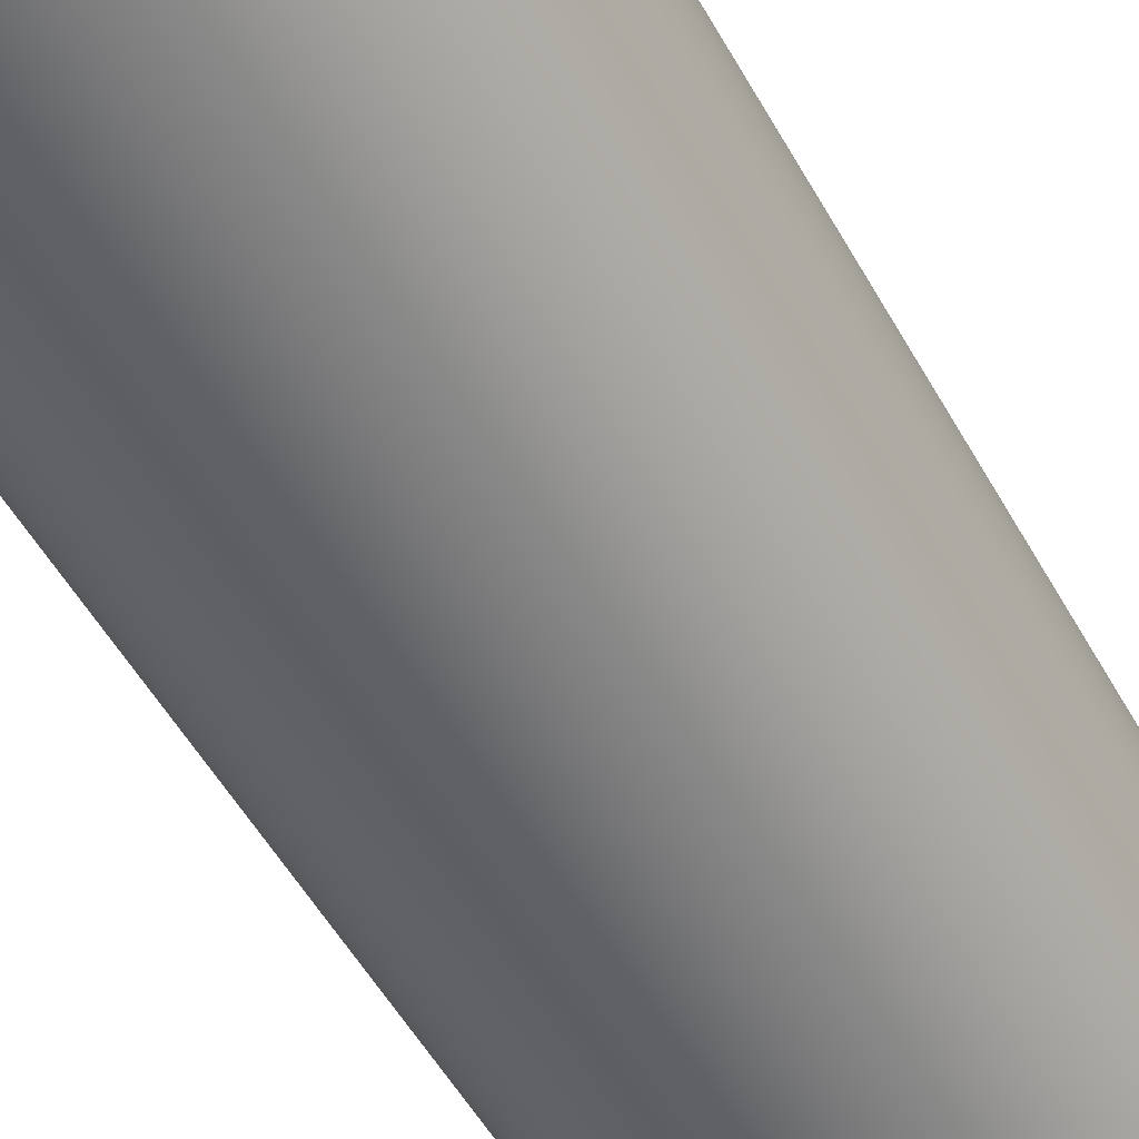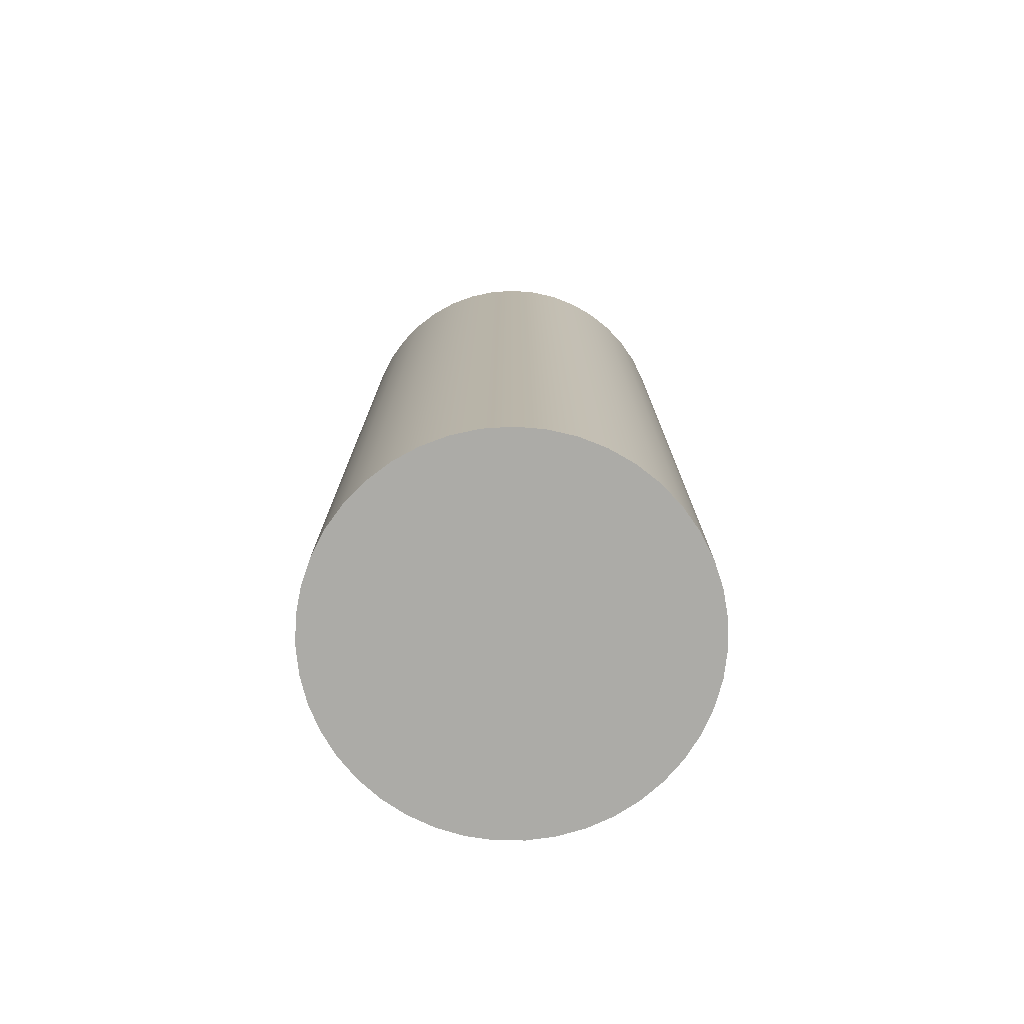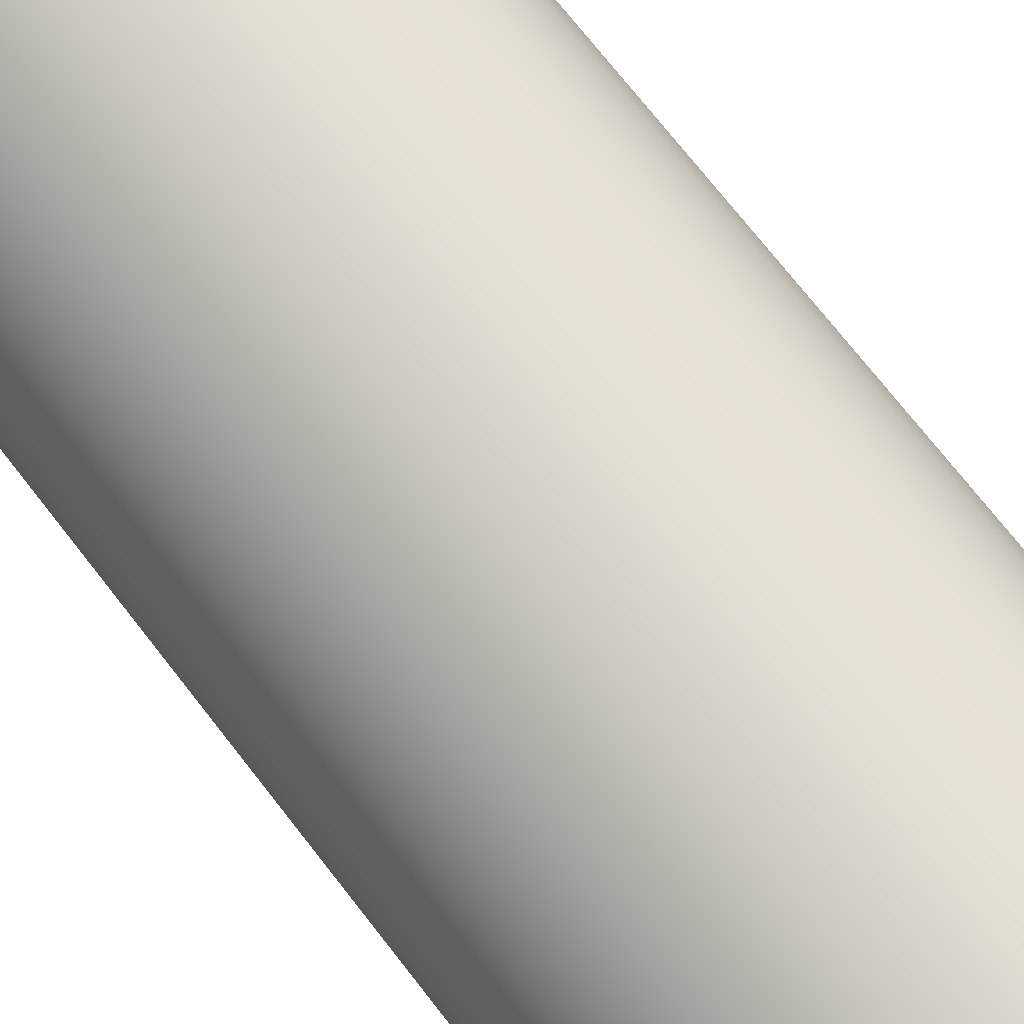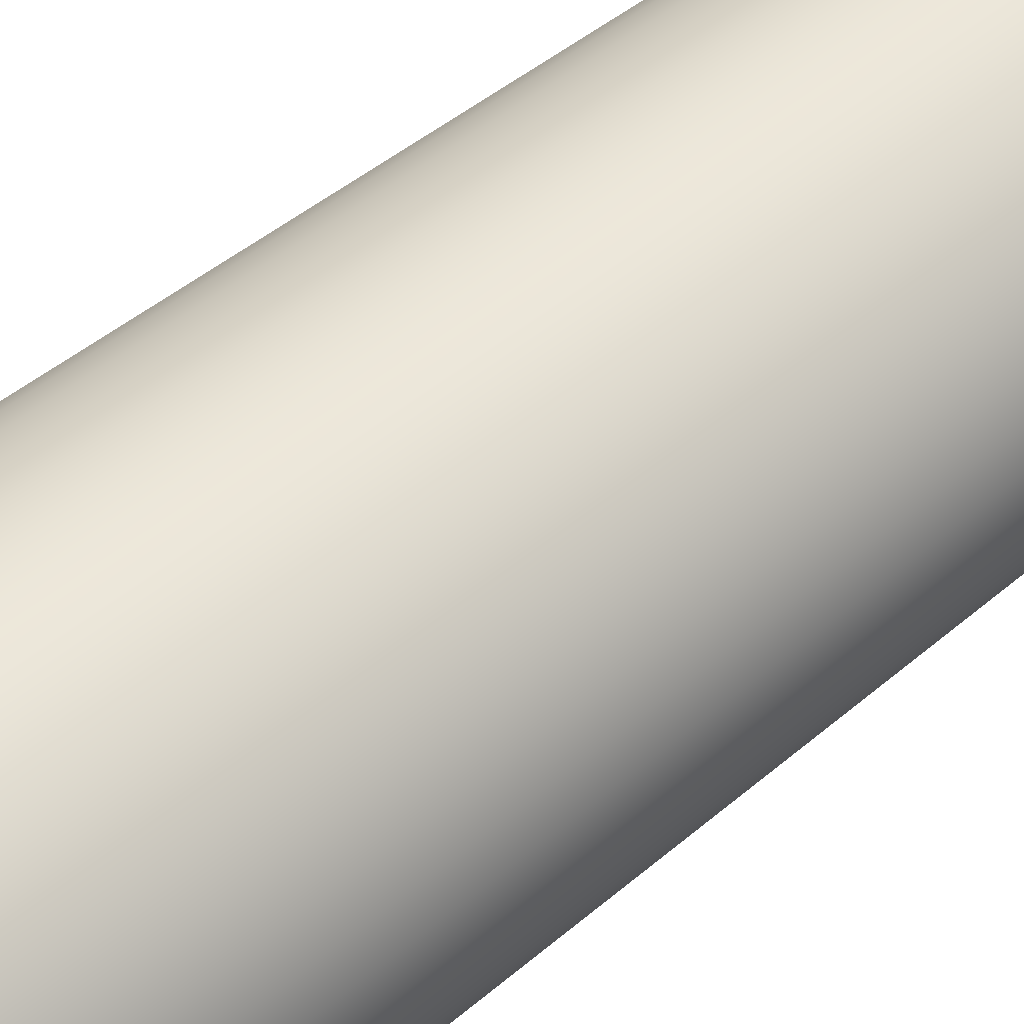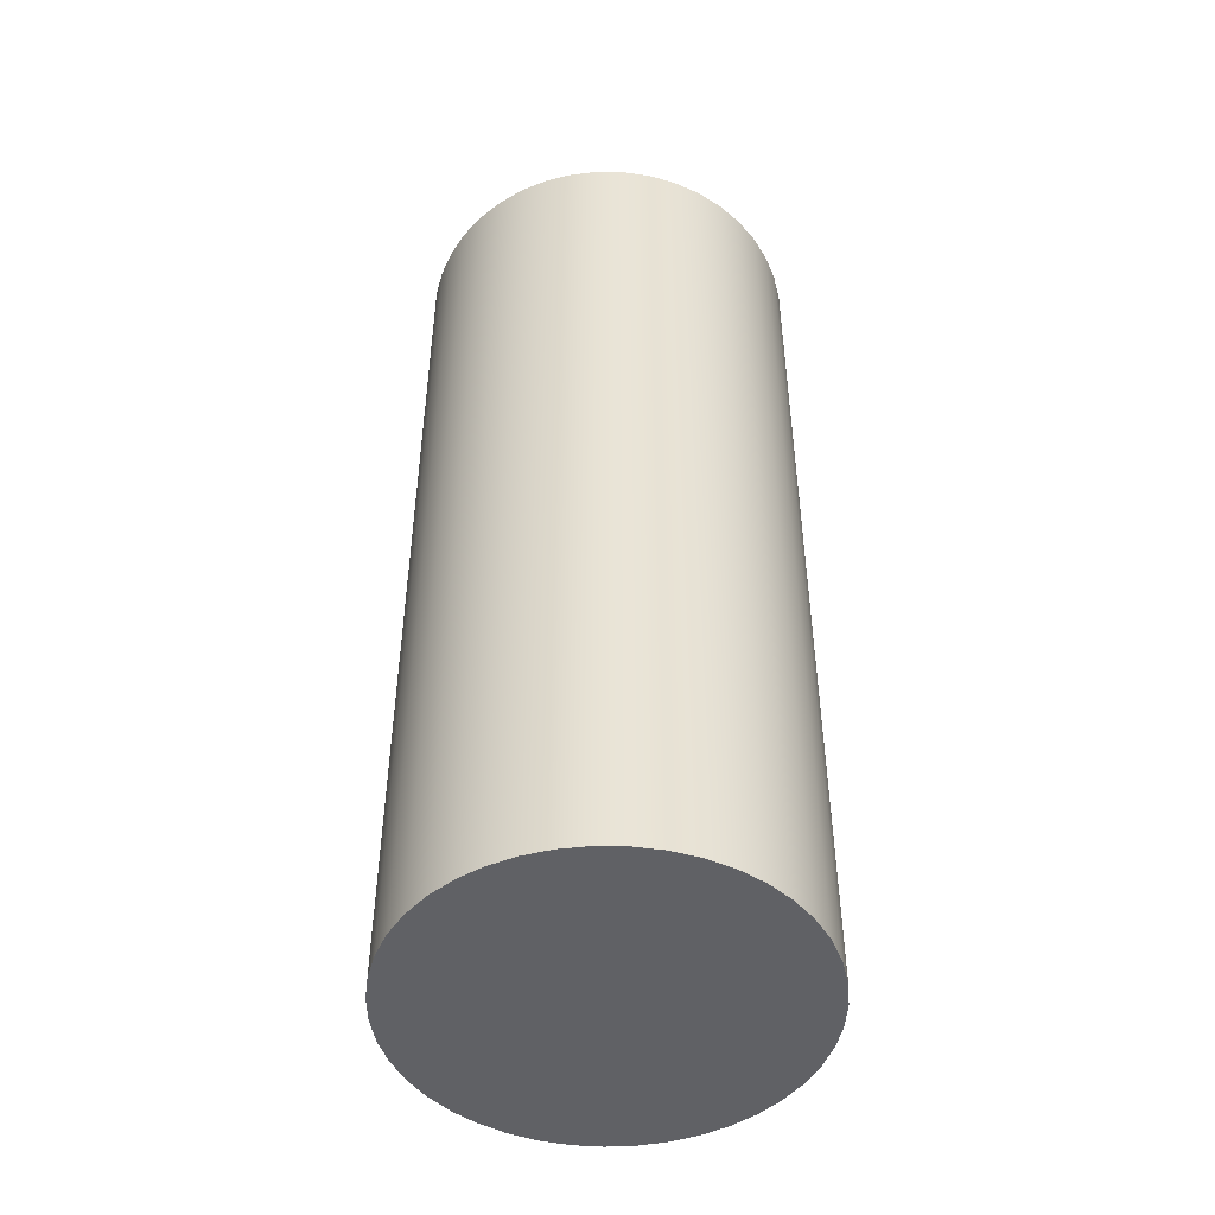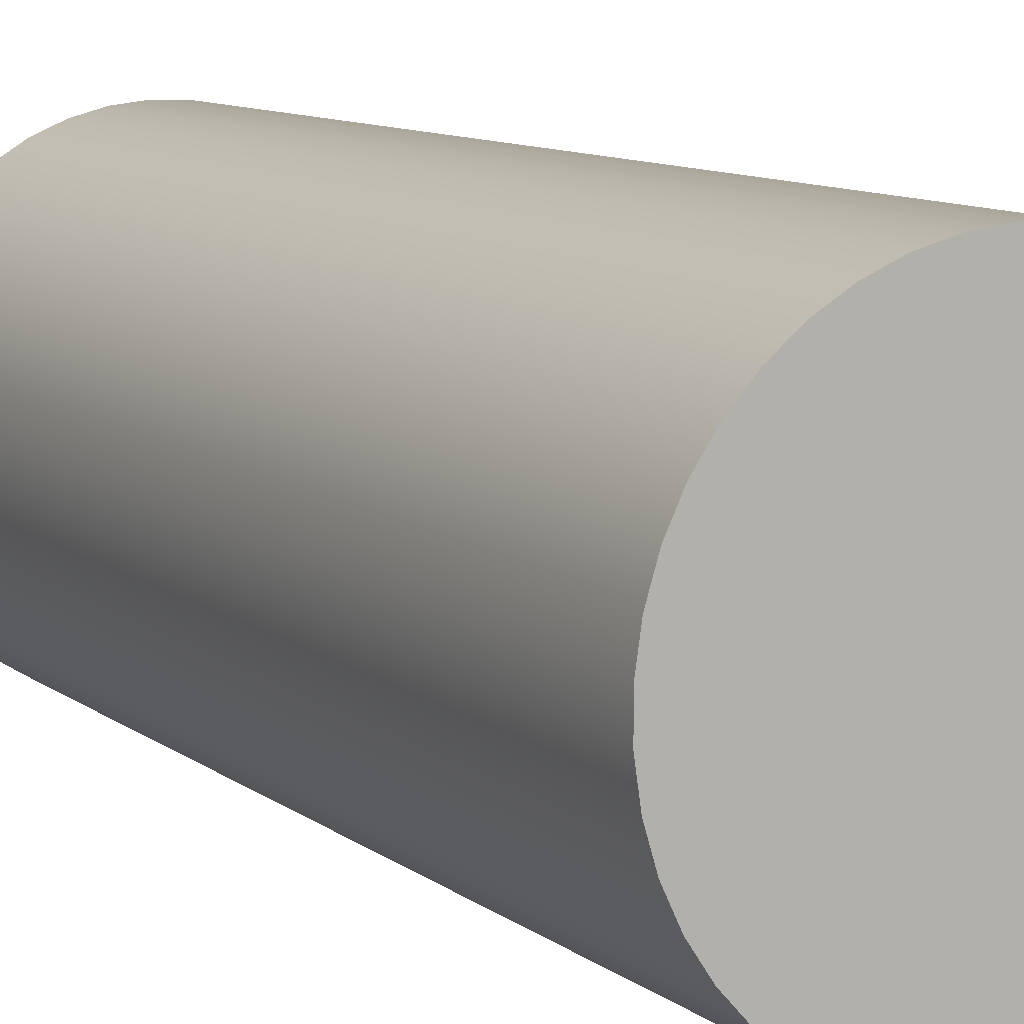
<metadata>
{"format":"obj","ext":"obj","renderer":"f3d","projection":"perspective","resolution":1024,"background":"white","views":[{"elev":-53.5,"azim":-151.2,"up":"+Y"},{"elev":-76.2,"azim":135.6,"up":"+Z"},{"elev":73.3,"azim":-38.0,"up":"+Y"},{"elev":44.3,"azim":-135.1,"up":"+Y"},{"elev":-47.9,"azim":-111.9,"up":"+Z"},{"elev":9.3,"azim":152.5,"up":"+Y"}]}
</metadata>
<code>
v -0.3975 -4.868e-17 1.963
v -0.3933 -0.05788 1.963
v -0.3807 -0.1145 1.963
v -0.3599 -0.1687 1.963
v -0.3315 -0.2193 1.963
v -0.2961 -0.2653 1.963
v -0.2543 -0.3055 1.963
v -0.2071 -0.3393 1.963
v -0.1555 -0.3658 1.963
v -0.1005 -0.3846 1.963
v -0.04348 -0.3951 1.963
v 0.01452 -0.3972 1.963
v 0.0722 -0.3909 1.963
v 0.1283 -0.3762 1.963
v 0.1818 -0.3535 1.963
v 0.2313 -0.3233 1.963
v 0.2759 -0.2862 1.963
v 0.3146 -0.2429 1.963
v 0.3466 -0.1945 1.963
v 0.3713 -0.142 1.963
v 0.388 -0.08643 1.963
v 0.3964 -0.02902 1.963
v 0.3964 0.02902 1.963
v 0.388 0.08643 1.963
v 0.3713 0.142 1.963
v 0.3466 0.1945 1.963
v 0.3146 0.2429 1.963
v 0.2759 0.2862 1.963
v 0.2313 0.3233 1.963
v 0.1818 0.3535 1.963
v 0.1283 0.3762 1.963
v 0.0722 0.3909 1.963
v 0.01452 0.3972 1.963
v -0.04348 0.3951 1.963
v -0.1005 0.3846 1.963
v -0.1555 0.3658 1.963
v -0.2071 0.3393 1.963
v -0.2543 0.3055 1.963
v -0.2961 0.2653 1.963
v -0.3315 0.2193 1.963
v -0.3599 0.1687 1.963
v -0.3807 0.1145 1.963
v -0.3933 0.05788 1.963
v -0.3975 -4.868e-17 1.963
v -0.3933 0.05788 1.963
v -0.3807 0.1145 1.963
v -0.3599 0.1687 1.963
v -0.3315 0.2193 1.963
v -0.2961 0.2653 1.963
v -0.2543 0.3055 1.963
v -0.2071 0.3393 1.963
v -0.1555 0.3658 1.963
v -0.1005 0.3846 1.963
v -0.04348 0.3951 1.963
v 0.01452 0.3972 1.963
v 0.0722 0.3909 1.963
v 0.1283 0.3762 1.963
v 0.1818 0.3535 1.963
v 0.2313 0.3233 1.963
v 0.2759 0.2862 1.963
v 0.3146 0.2429 1.963
v 0.3466 0.1945 1.963
v 0.3713 0.142 1.963
v 0.388 0.08643 1.963
v 0.3964 0.02902 1.963
v 0.3964 -0.02902 1.963
v 0.388 -0.08643 1.963
v 0.3713 -0.142 1.963
v 0.3466 -0.1945 1.963
v 0.3146 -0.2429 1.963
v 0.2759 -0.2862 1.963
v 0.2313 -0.3233 1.963
v 0.1818 -0.3535 1.963
v 0.1283 -0.3762 1.963
v 0.0722 -0.3909 1.963
v 0.01452 -0.3972 1.963
v -0.04348 -0.3951 1.963
v -0.1005 -0.3846 1.963
v -0.1555 -0.3658 1.963
v -0.2071 -0.3393 1.963
v -0.2543 -0.3055 1.963
v -0.2961 -0.2653 1.963
v -0.3315 -0.2193 1.963
v -0.3599 -0.1687 1.963
v -0.3807 -0.1145 1.963
v -0.3933 -0.05788 1.963
v -0.3975 -4.868e-17 0
v -0.3933 -0.05788 0
v -0.3807 -0.1145 0
v -0.3599 -0.1687 0
v -0.3315 -0.2193 0
v -0.2961 -0.2653 0
v -0.2543 -0.3055 0
v -0.2071 -0.3393 0
v -0.1555 -0.3658 0
v -0.1005 -0.3846 0
v -0.04348 -0.3951 0
v 0.01452 -0.3972 0
v 0.0722 -0.3909 0
v 0.1283 -0.3762 0
v 0.1818 -0.3535 0
v 0.2313 -0.3233 0
v 0.2759 -0.2862 0
v 0.3146 -0.2429 0
v 0.3466 -0.1945 0
v 0.3713 -0.142 0
v 0.388 -0.08643 0
v 0.3964 -0.02902 0
v 0.3964 0.02902 0
v 0.388 0.08643 0
v 0.3713 0.142 0
v 0.3466 0.1945 0
v 0.3146 0.2429 0
v 0.2759 0.2862 0
v 0.2313 0.3233 0
v 0.1818 0.3535 0
v 0.1283 0.3762 0
v 0.0722 0.3909 0
v 0.01452 0.3972 0
v -0.04348 0.3951 0
v -0.1005 0.3846 0
v -0.1555 0.3658 0
v -0.2071 0.3393 0
v -0.2543 0.3055 0
v -0.2961 0.2653 0
v -0.3315 0.2193 0
v -0.3599 0.1687 0
v -0.3807 0.1145 0
v -0.3933 0.05788 0
v -0.3975 -4.868e-17 0
v -0.3975 -4.868e-17 1.963
v -0.3975 -4.868e-17 0
v -0.3933 0.05788 0
v -0.3807 0.1145 0
v -0.3599 0.1687 0
v -0.3315 0.2193 0
v -0.2961 0.2653 0
v -0.2543 0.3055 0
v -0.2071 0.3393 0
v -0.1555 0.3658 0
v -0.1005 0.3846 0
v -0.04348 0.3951 0
v 0.01452 0.3972 0
v 0.0722 0.3909 0
v 0.1283 0.3762 0
v 0.1818 0.3535 0
v 0.2313 0.3233 0
v 0.2759 0.2862 0
v 0.3146 0.2429 0
v 0.3466 0.1945 0
v 0.3713 0.142 0
v 0.388 0.08643 0
v 0.3964 0.02902 0
v 0.3964 -0.02902 0
v 0.388 -0.08643 0
v 0.3713 -0.142 0
v 0.3466 -0.1945 0
v 0.3146 -0.2429 0
v 0.2759 -0.2862 0
v 0.2313 -0.3233 0
v 0.1818 -0.3535 0
v 0.1283 -0.3762 0
v 0.0722 -0.3909 0
v 0.01452 -0.3972 0
v -0.04348 -0.3951 0
v -0.1005 -0.3846 0
v -0.1555 -0.3658 0
v -0.2071 -0.3393 0
v -0.2543 -0.3055 0
v -0.2961 -0.2653 0
v -0.3315 -0.2193 0
v -0.3599 -0.1687 0
v -0.3807 -0.1145 0
v -0.3933 -0.05788 0
f 2 22 1
f 1 22 23
f 1 23 43
f 43 23 24
f 43 24 42
f 42 24 25
f 42 25 41
f 41 25 26
f 41 26 40
f 40 26 27
f 40 27 39
f 39 27 28
f 39 28 38
f 38 28 29
f 38 29 37
f 37 29 30
f 37 30 36
f 36 30 31
f 36 31 35
f 35 31 32
f 35 32 34
f 34 32 33
f 22 2 21
f 21 2 3
f 21 3 20
f 20 3 4
f 20 4 19
f 19 4 5
f 19 5 18
f 18 5 6
f 18 6 17
f 17 6 7
f 17 7 16
f 16 7 8
f 16 8 15
f 15 8 9
f 15 9 14
f 14 9 10
f 14 10 13
f 13 10 11
f 13 11 12
f 45 129 44
f 44 129 130
f 131 87 86
f 86 87 88
f 86 88 85
f 85 88 89
f 85 89 84
f 84 89 90
f 84 90 83
f 83 90 91
f 83 91 82
f 82 91 92
f 82 92 81
f 81 92 93
f 81 93 80
f 80 93 94
f 80 94 79
f 79 94 95
f 79 95 78
f 78 95 96
f 78 96 77
f 77 96 97
f 77 97 76
f 76 97 98
f 76 98 75
f 75 98 99
f 75 99 74
f 74 99 100
f 74 100 73
f 73 100 101
f 73 101 72
f 72 101 102
f 72 102 71
f 71 102 103
f 71 103 70
f 70 103 104
f 70 104 69
f 69 104 105
f 69 105 68
f 68 105 106
f 68 106 67
f 67 106 107
f 67 107 66
f 66 107 108
f 66 108 65
f 65 108 109
f 65 109 64
f 64 109 110
f 64 110 63
f 63 110 111
f 63 111 62
f 62 111 112
f 62 112 61
f 61 112 113
f 61 113 60
f 60 113 114
f 60 114 59
f 59 114 115
f 59 115 58
f 58 115 116
f 58 116 57
f 57 116 117
f 57 117 56
f 56 117 118
f 56 118 55
f 55 118 119
f 55 119 54
f 54 119 120
f 54 120 53
f 53 120 121
f 53 121 52
f 52 121 122
f 52 122 51
f 51 122 123
f 51 123 50
f 50 123 124
f 50 124 49
f 49 124 125
f 49 125 48
f 48 125 126
f 48 126 47
f 47 126 127
f 47 127 46
f 46 127 128
f 46 128 45
f 45 128 129
f 133 153 132
f 132 153 154
f 132 154 174
f 174 154 155
f 174 155 173
f 173 155 156
f 173 156 172
f 172 156 157
f 172 157 171
f 171 157 158
f 171 158 170
f 170 158 159
f 170 159 169
f 169 159 160
f 169 160 168
f 168 160 161
f 168 161 167
f 167 161 162
f 167 162 166
f 166 162 163
f 166 163 165
f 165 163 164
f 153 133 152
f 152 133 134
f 152 134 151
f 151 134 135
f 151 135 150
f 150 135 136
f 150 136 149
f 149 136 137
f 149 137 148
f 148 137 138
f 148 138 147
f 147 138 139
f 147 139 146
f 146 139 140
f 146 140 145
f 145 140 141
f 145 141 144
f 144 141 142
f 144 142 143

</code>
